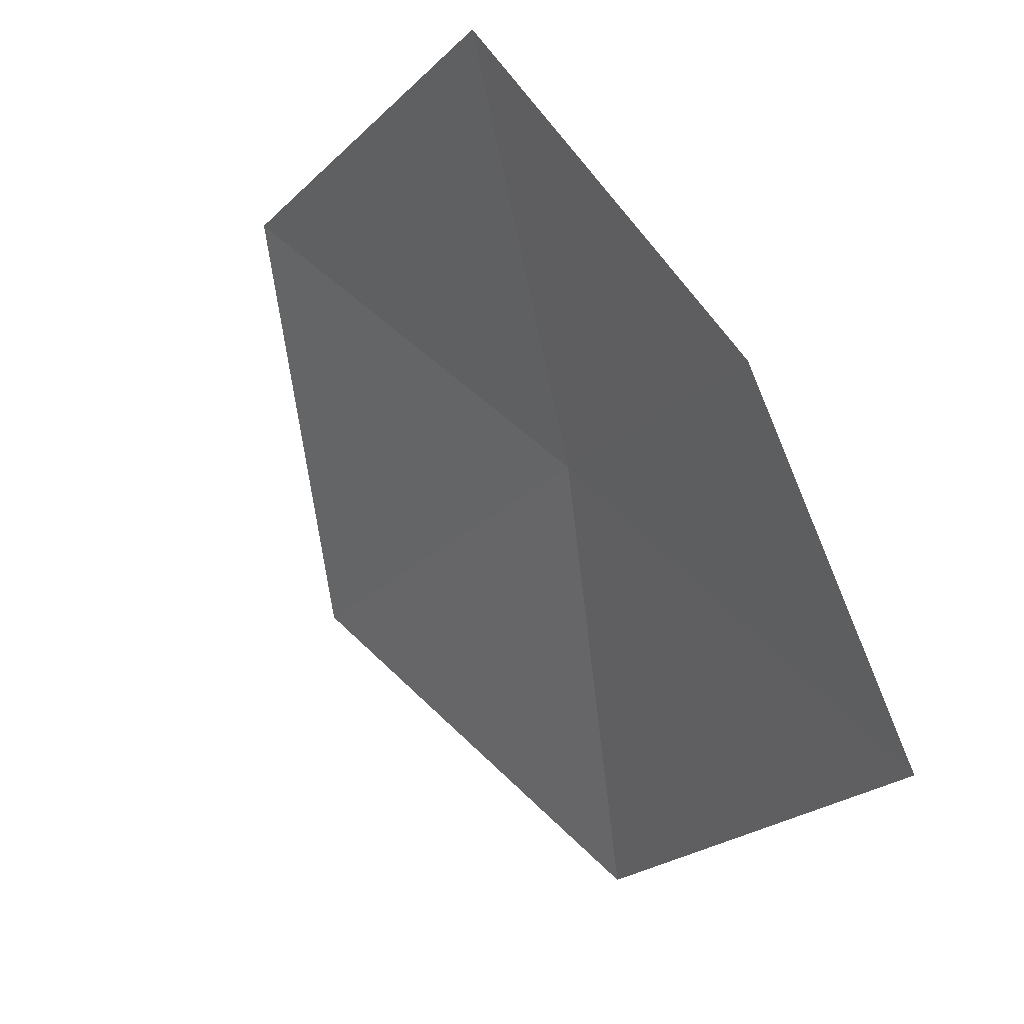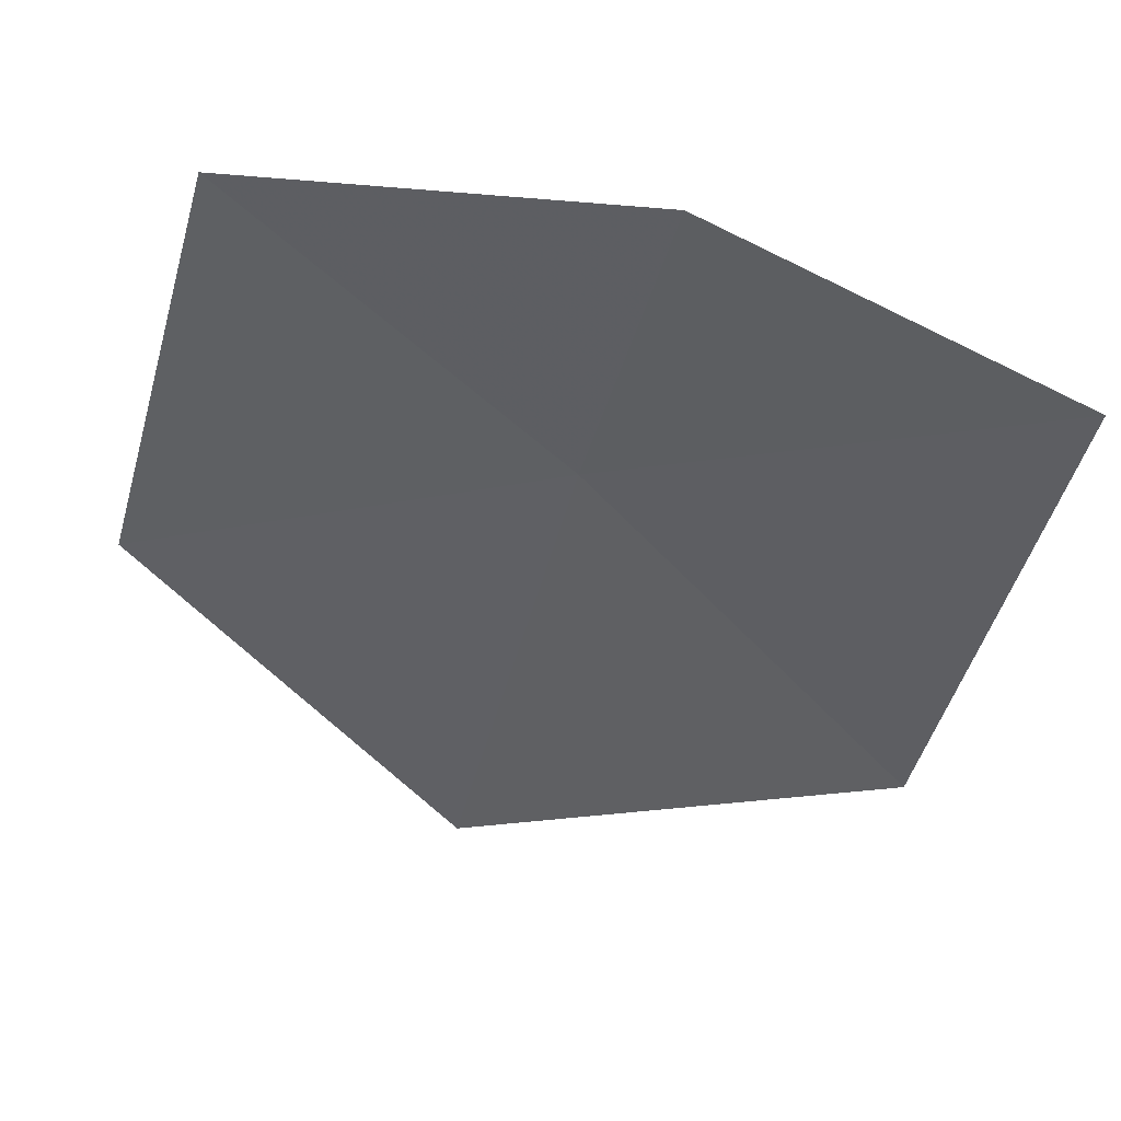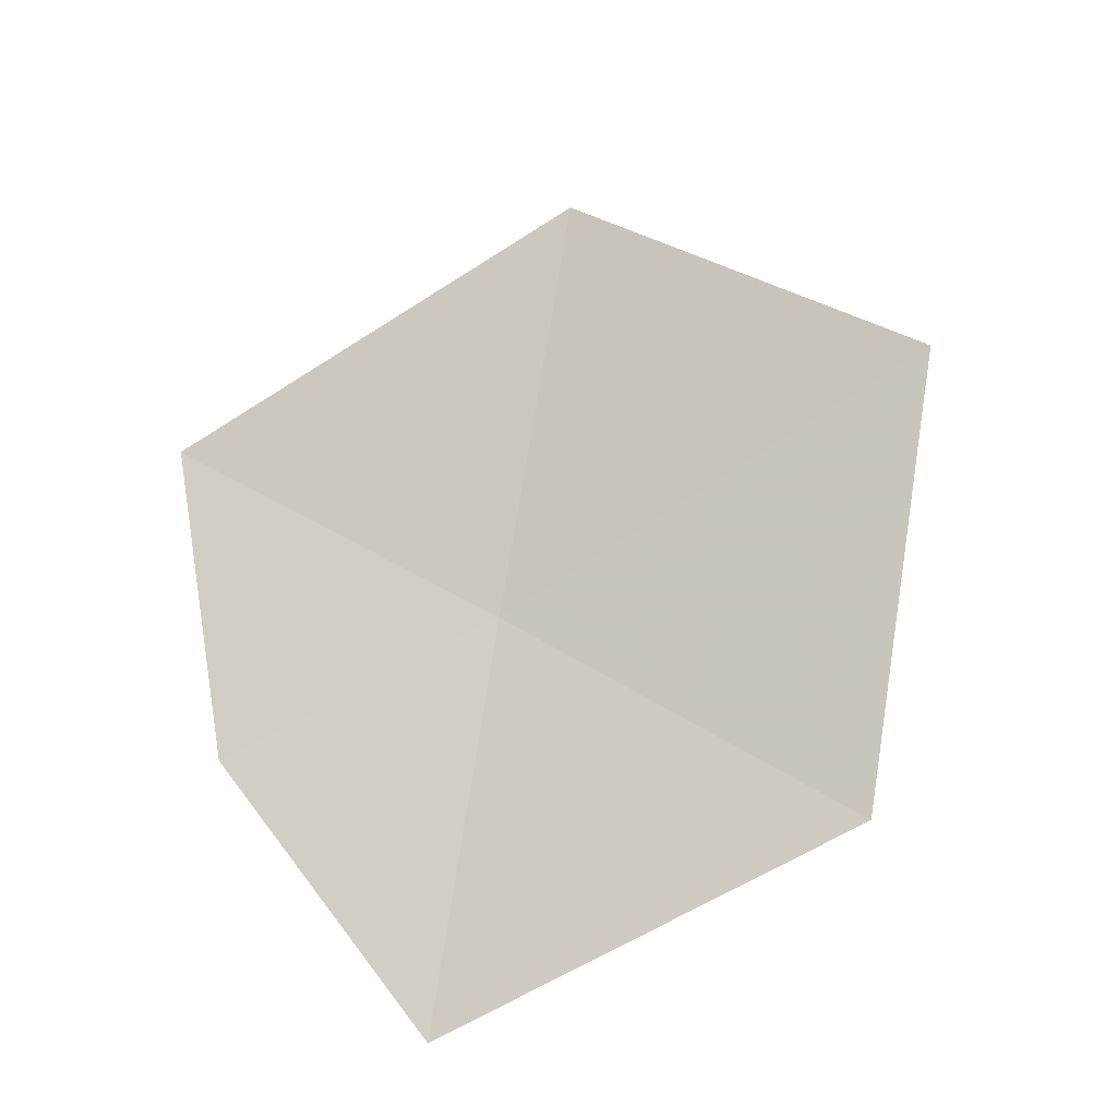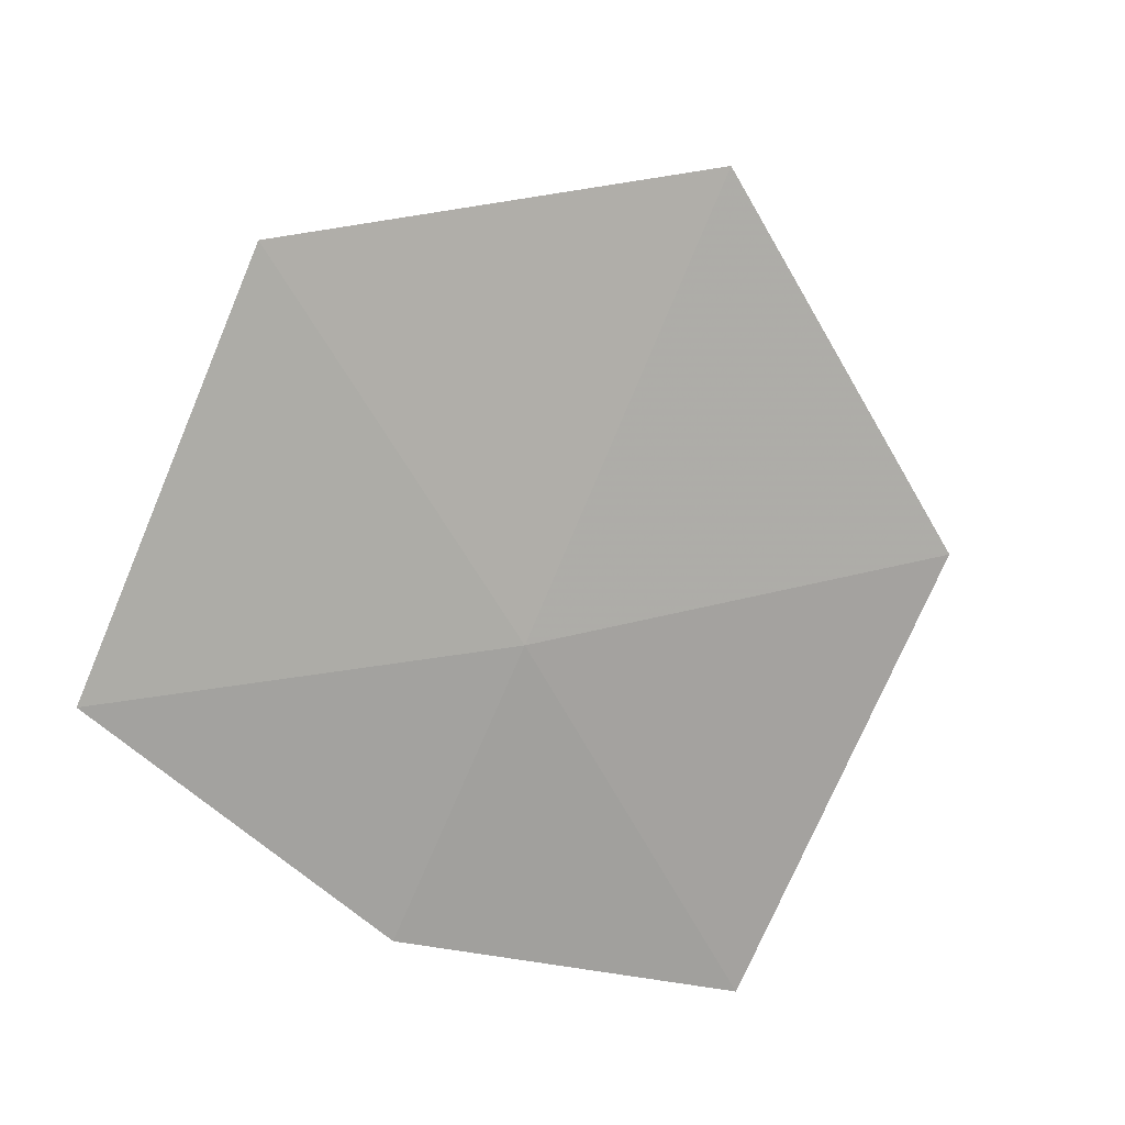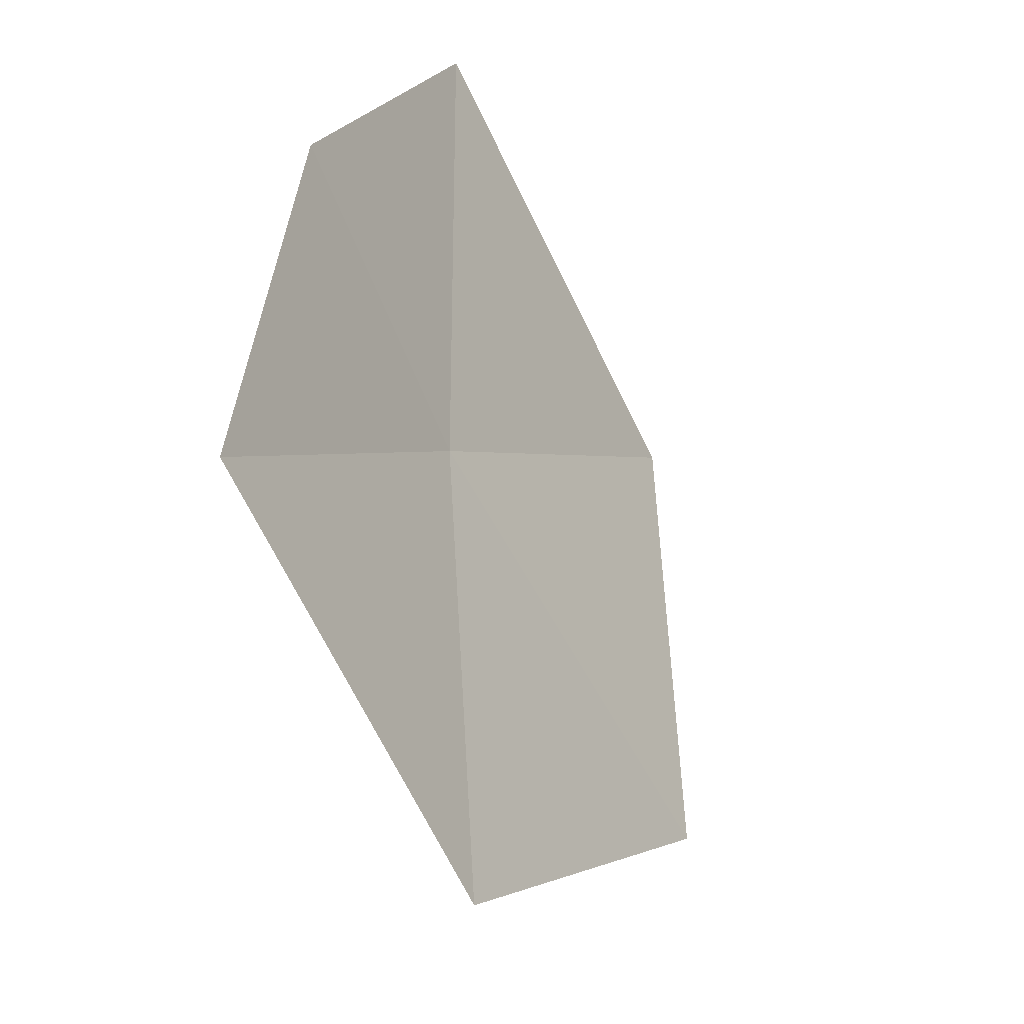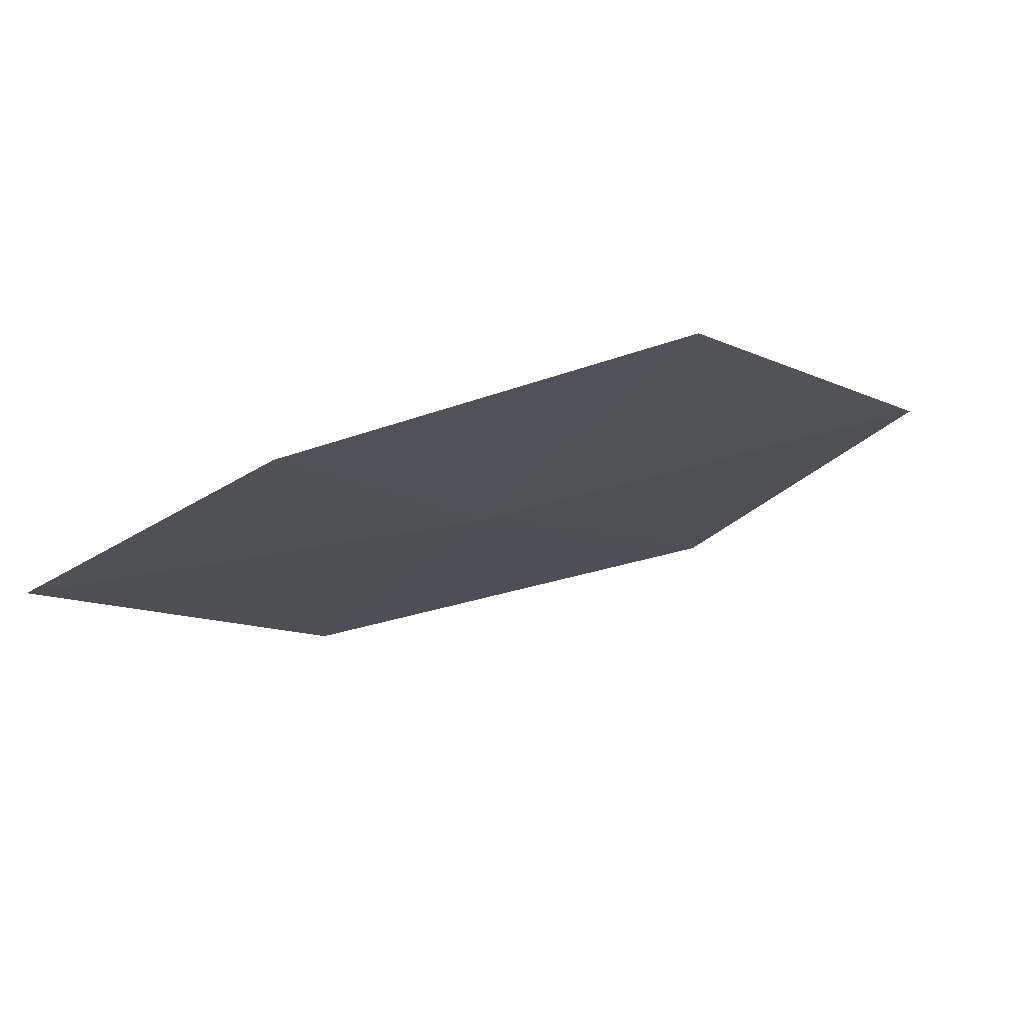
<metadata>
{"format":"obj","ext":"obj","renderer":"f3d","projection":"perspective","resolution":1024,"background":"white","views":[{"elev":79.1,"azim":-122.0,"up":"+Z"},{"elev":73.9,"azim":-167.1,"up":"+Z"},{"elev":51.3,"azim":64.6,"up":"+Y"},{"elev":-52.2,"azim":143.8,"up":"+Y"},{"elev":38.4,"azim":101.1,"up":"+Z"},{"elev":-42.1,"azim":28.1,"up":"+Y"}]}
</metadata>
<code>
v -0.03191 0.2059 0.2393
v -0.1091 0.191 0.2761
v -0.09775 0.235 0.1933
v -0.01997 0.2544 0.1608
v -0.04155 0.1805 0.2939
v 0.03189 0.1856 0.2822
v 0.046 0.2264 0.2078
f 1 3 2
f 1 4 3
f 1 2 5
f 1 5 6
f 1 7 4
f 1 6 7

</code>
